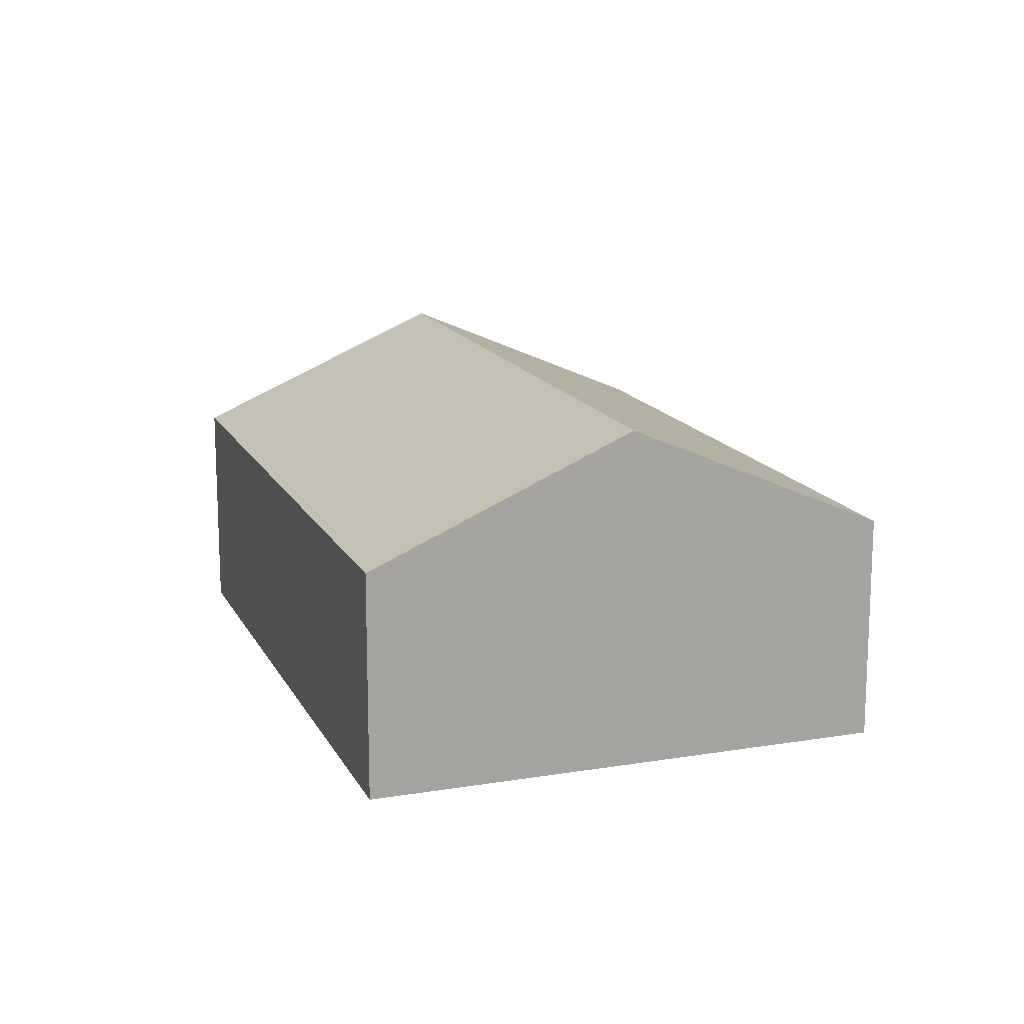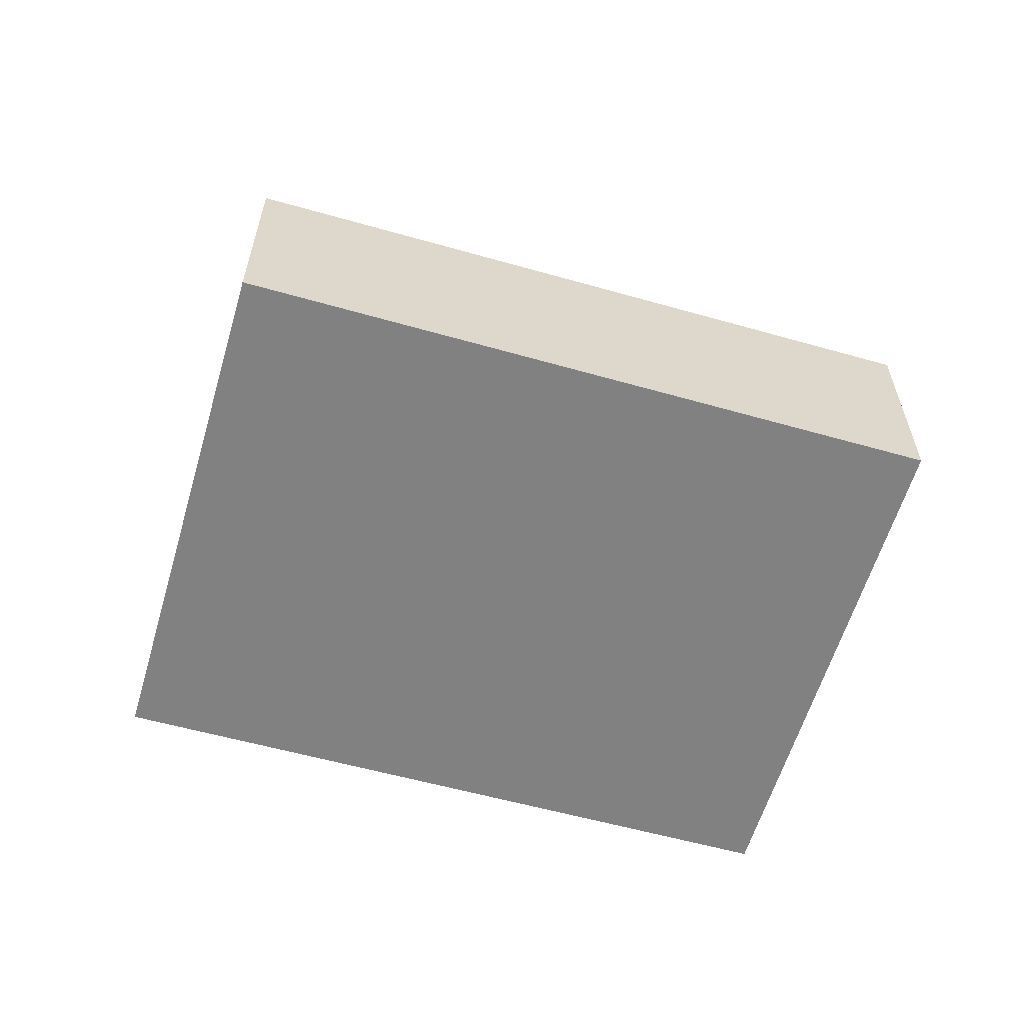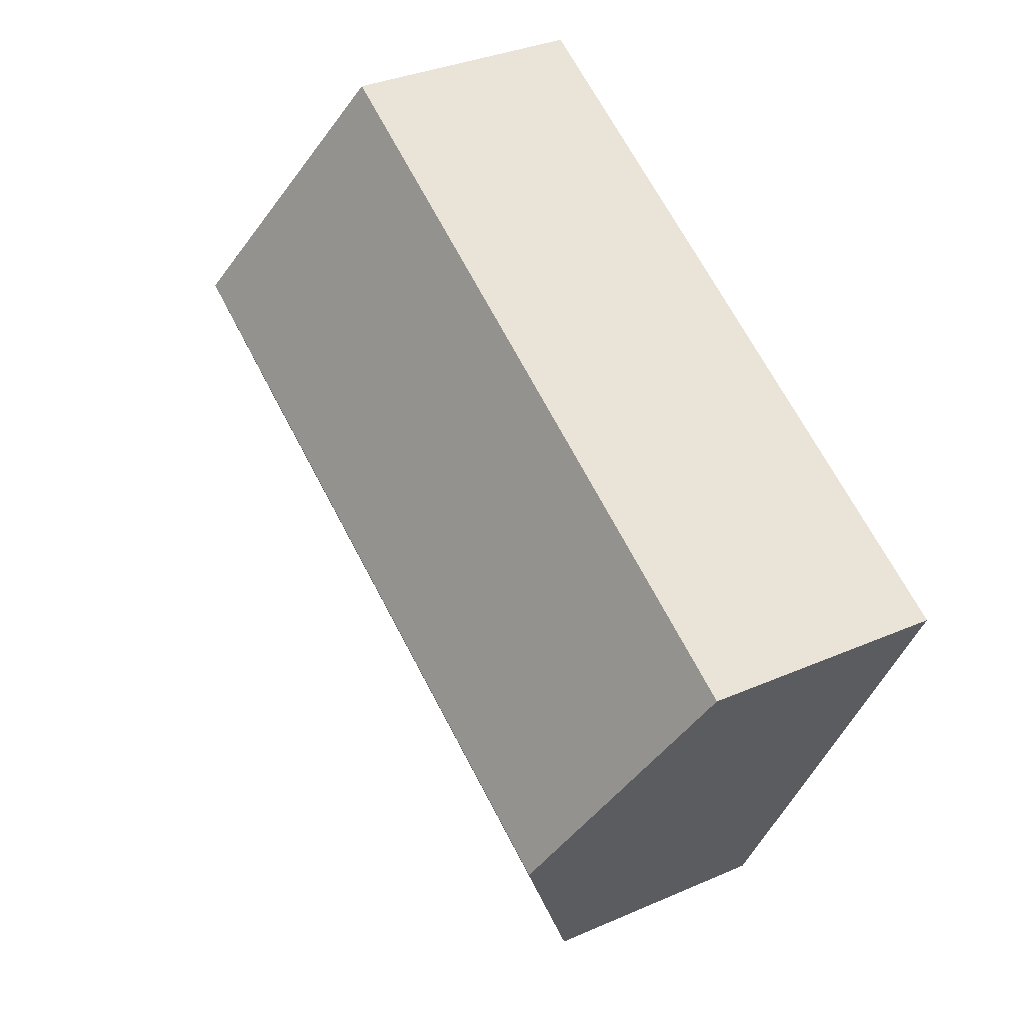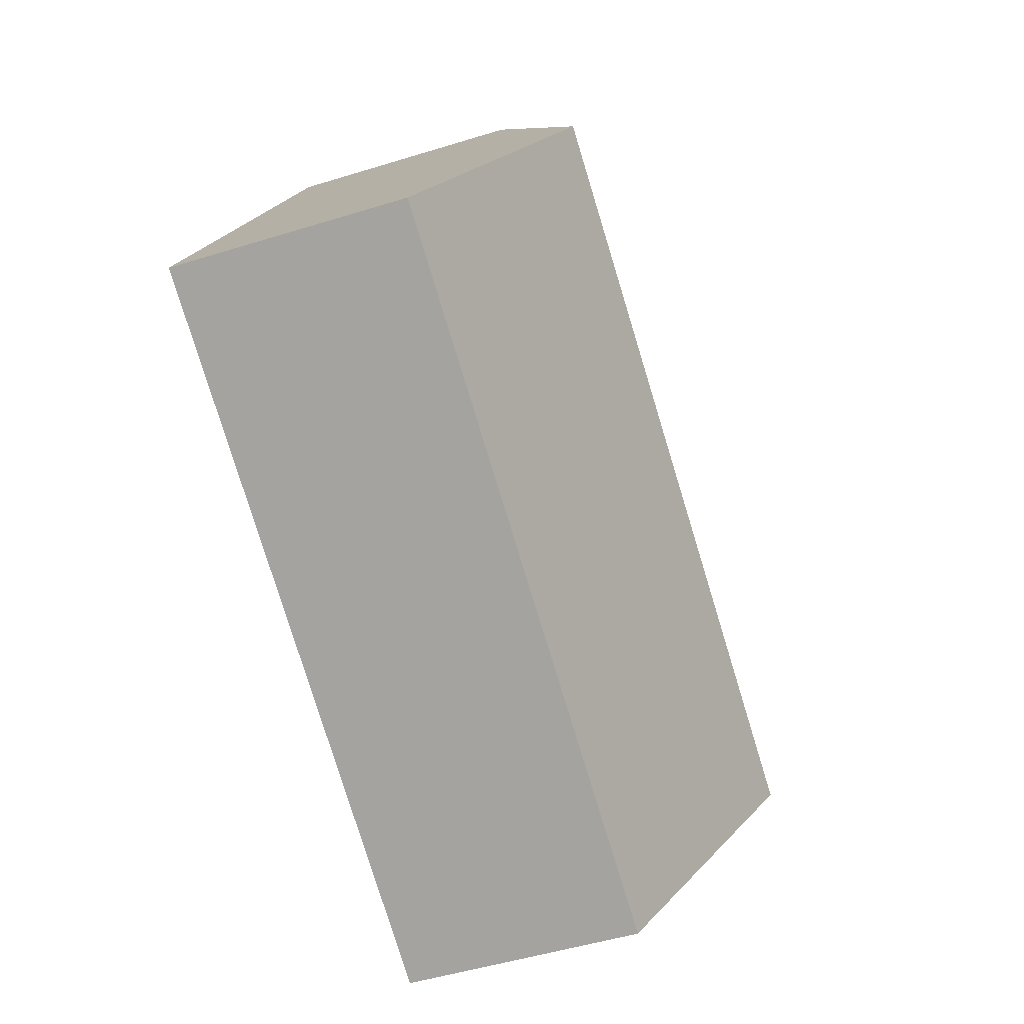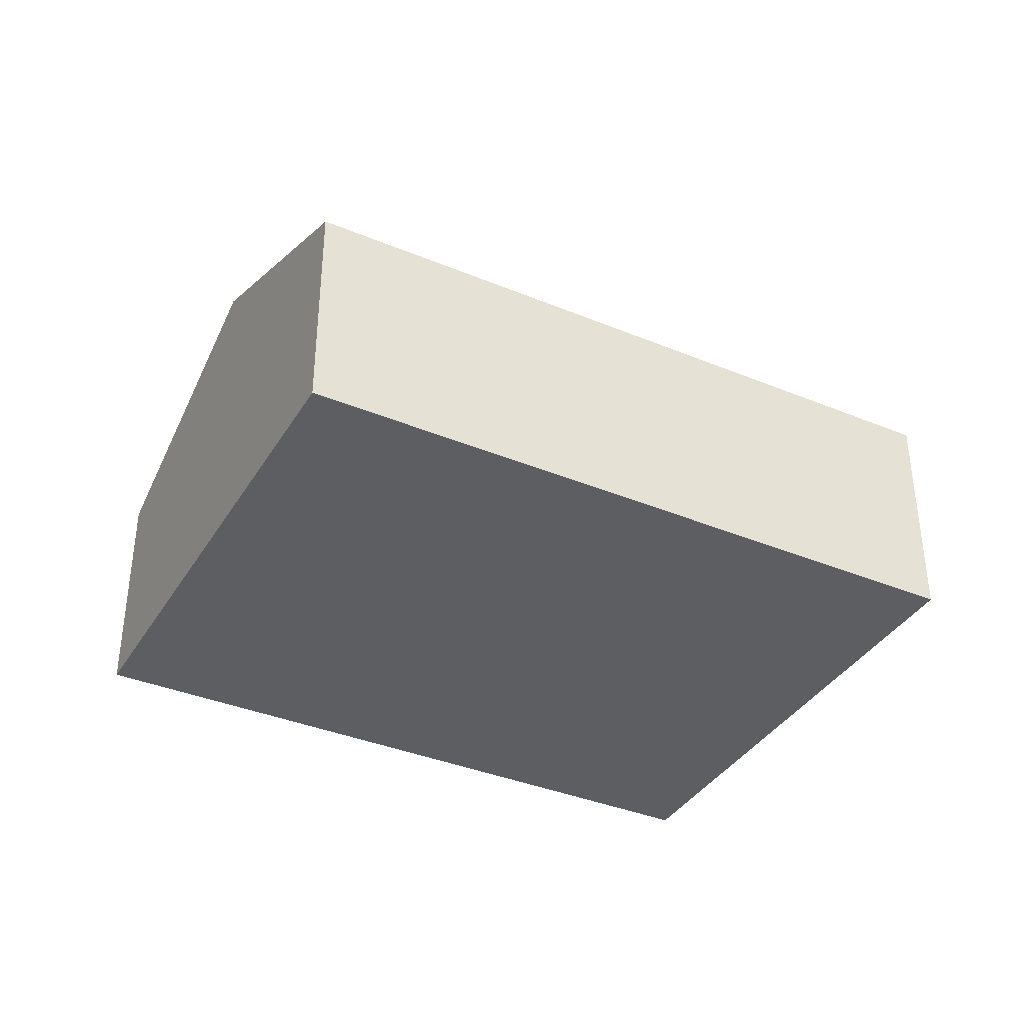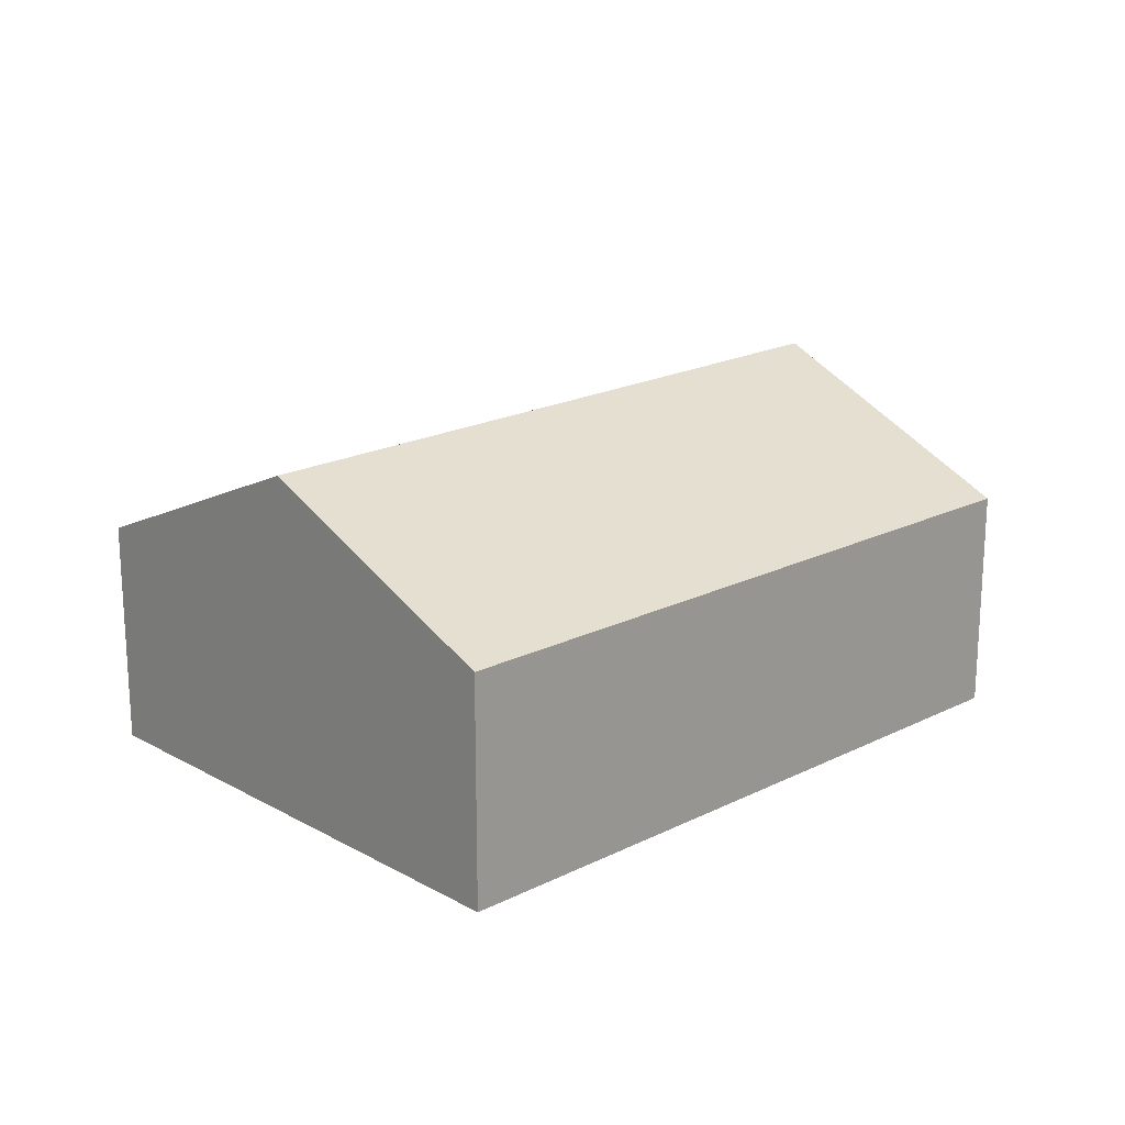
<metadata>
{"format":"obj","ext":"obj","renderer":"f3d","projection":"perspective","resolution":1024,"background":"white","views":[{"elev":15.0,"azim":-136.1,"up":"+Y"},{"elev":-60.4,"azim":136.8,"up":"+Y"},{"elev":33.7,"azim":-120.8,"up":"+Z"},{"elev":-48.9,"azim":109.1,"up":"+Z"},{"elev":-37.8,"azim":125.1,"up":"+Y"},{"elev":19.6,"azim":-70.5,"up":"+Y"}]}
</metadata>
<code>
v  3.024 8.752 -6.069
v  22.31 5.789 -3.948
v  6.09 5.789 -12.22
v  19.2 8.752 2.184
v  0 5.831 3.57e-16
v  16.06 5.766 8.364
v  16.06 -5.121e-16 8.364
v  19.2 -1.337e-16 2.184
v  22.31 2.417e-16 -3.948
v  6.09 7.485e-16 -12.22
v  3.024 3.716e-16 -6.069
v  0 0 0
g defaultobject
f 1 2 3
f 2 1 4
f 5 4 1
f 4 5 6
f 7 4 6
f 4 7 2
f 2 7 8
f 2 8 9
f 9 3 2
f 3 9 10
f 10 1 3
f 1 10 5
f 5 10 11
f 5 11 12
f 12 6 5
f 6 12 7
f 8 10 9
f 10 8 7
f 10 7 11
f 11 7 12

</code>
